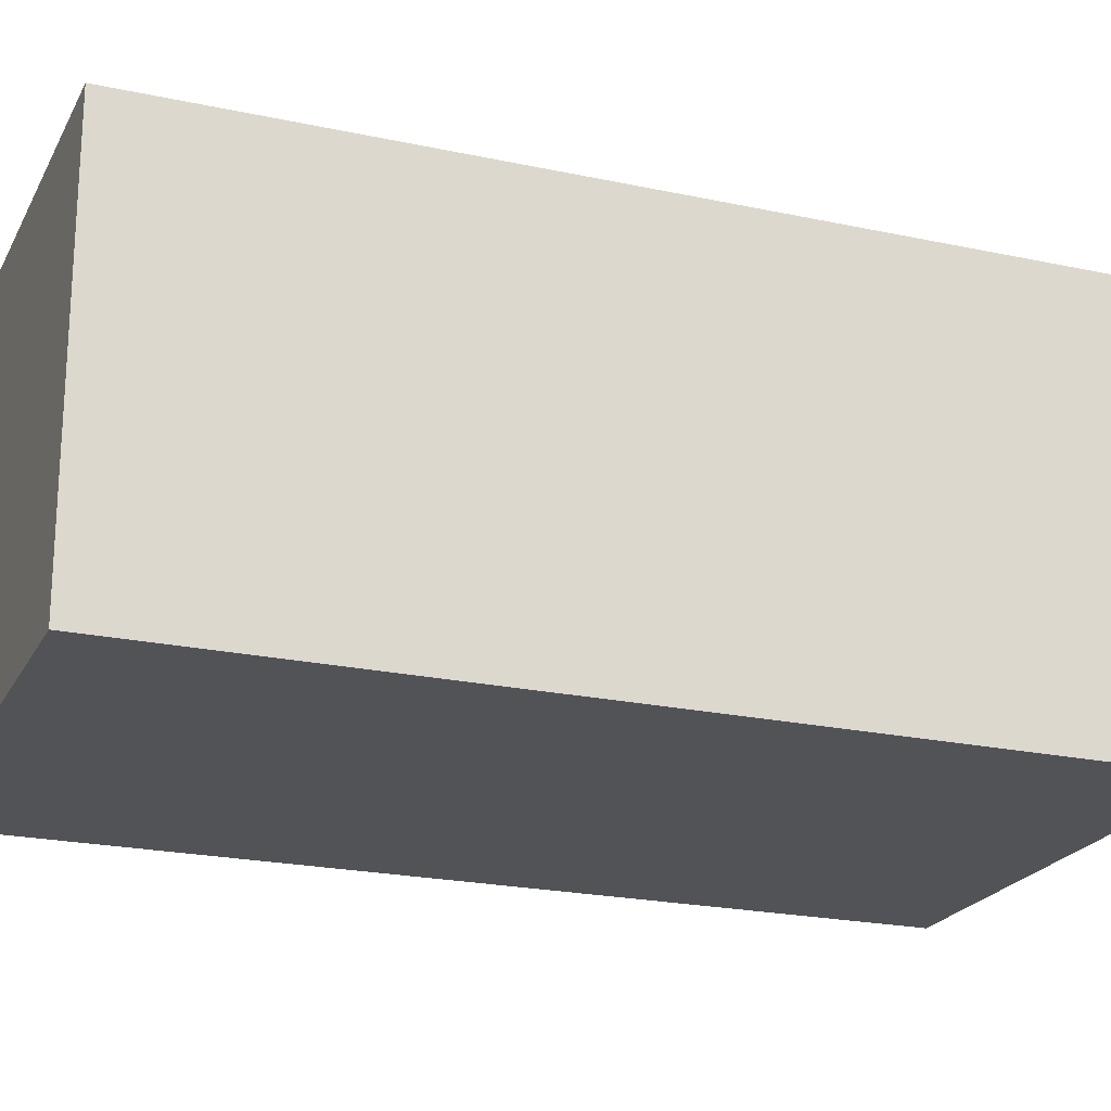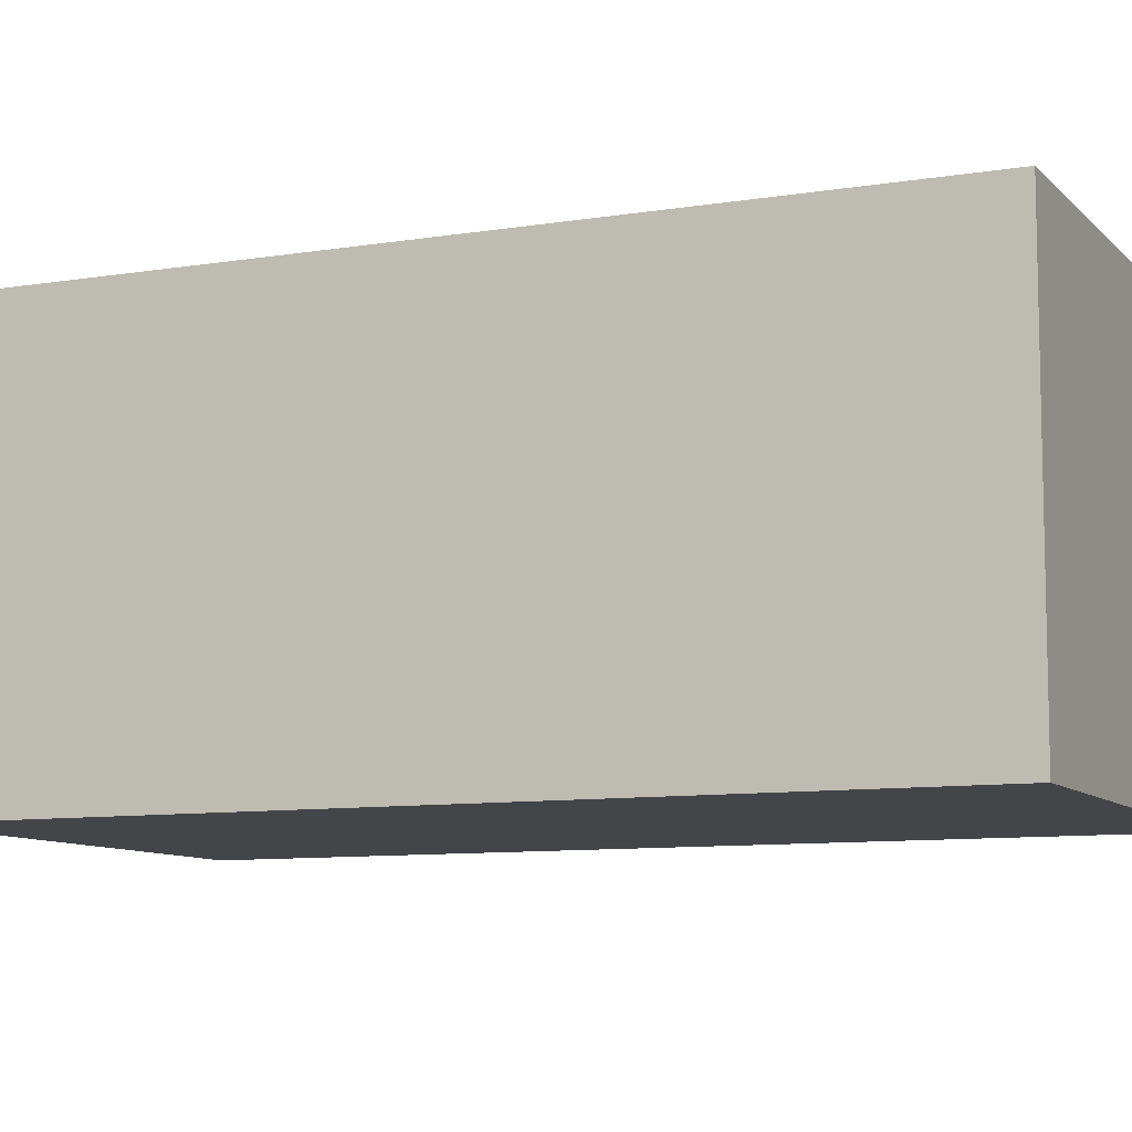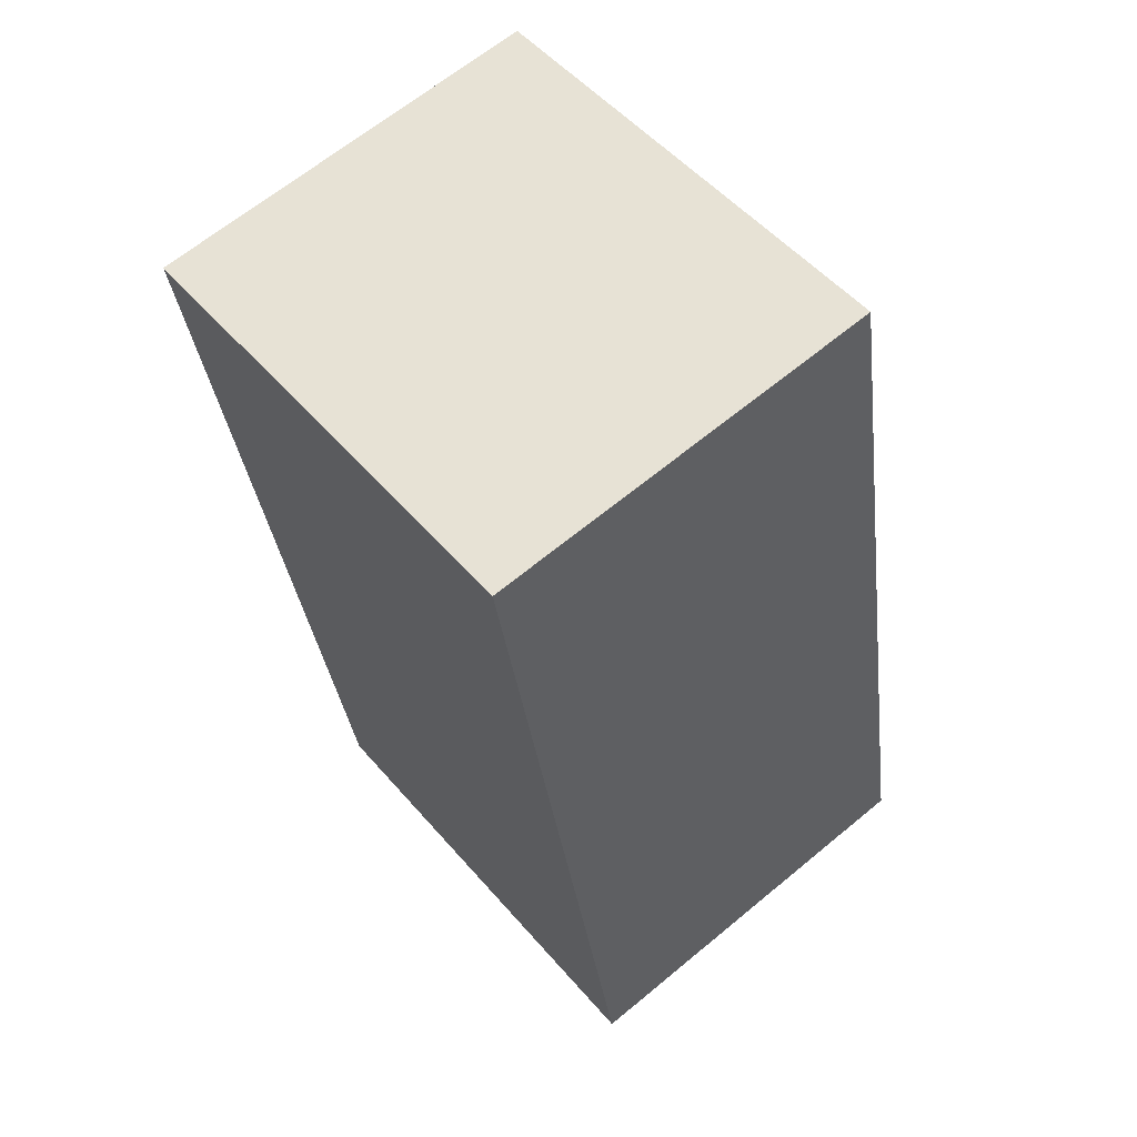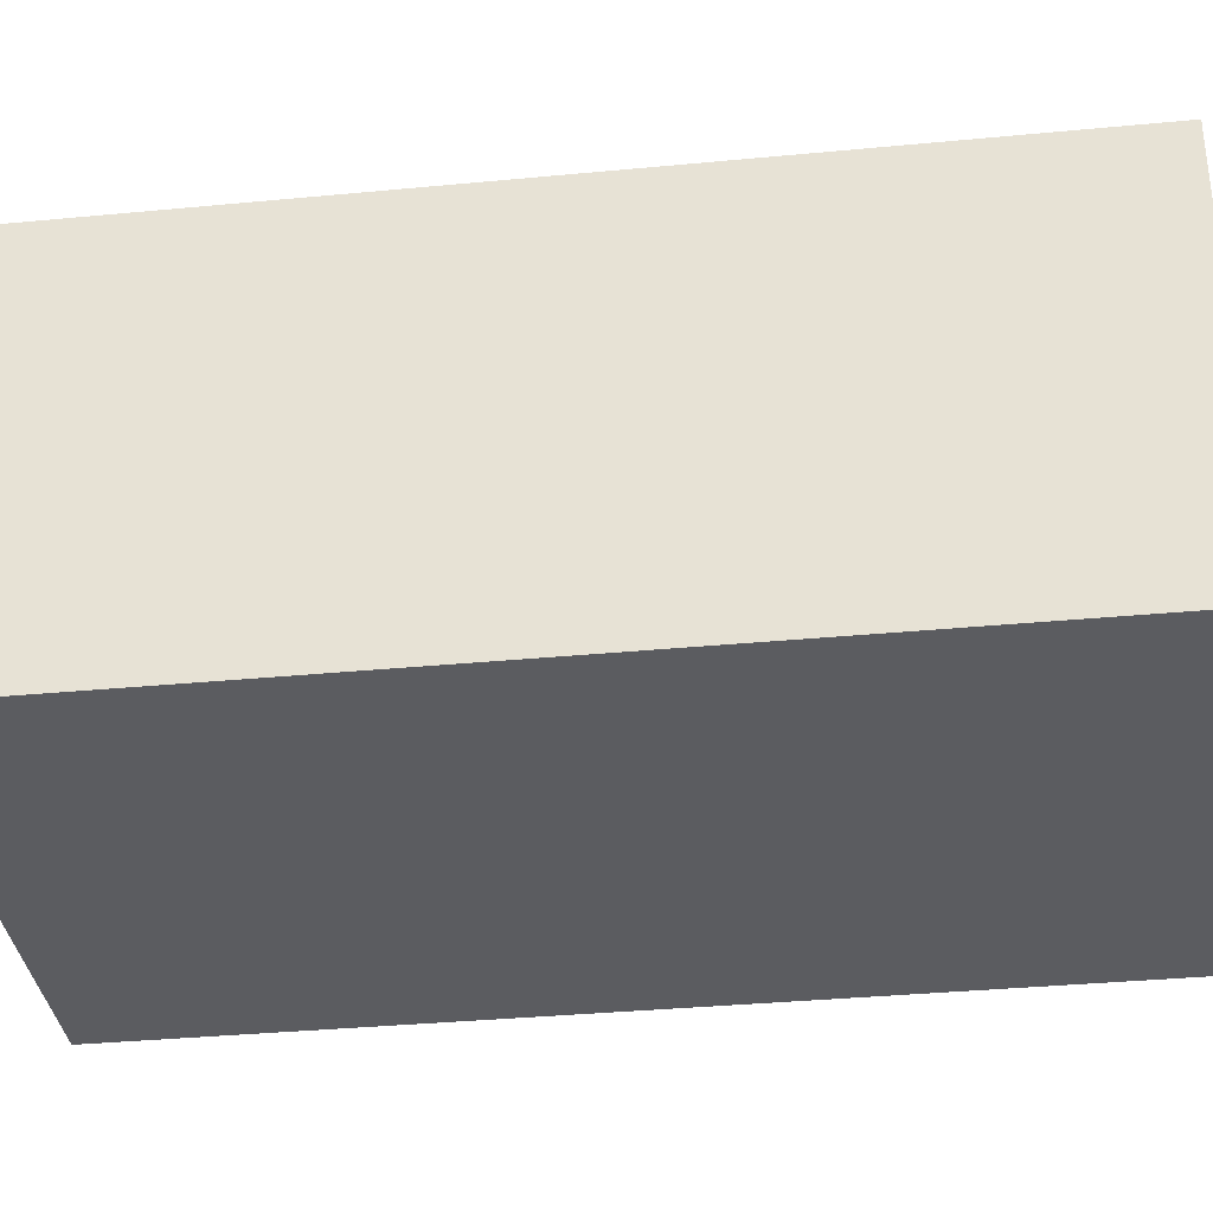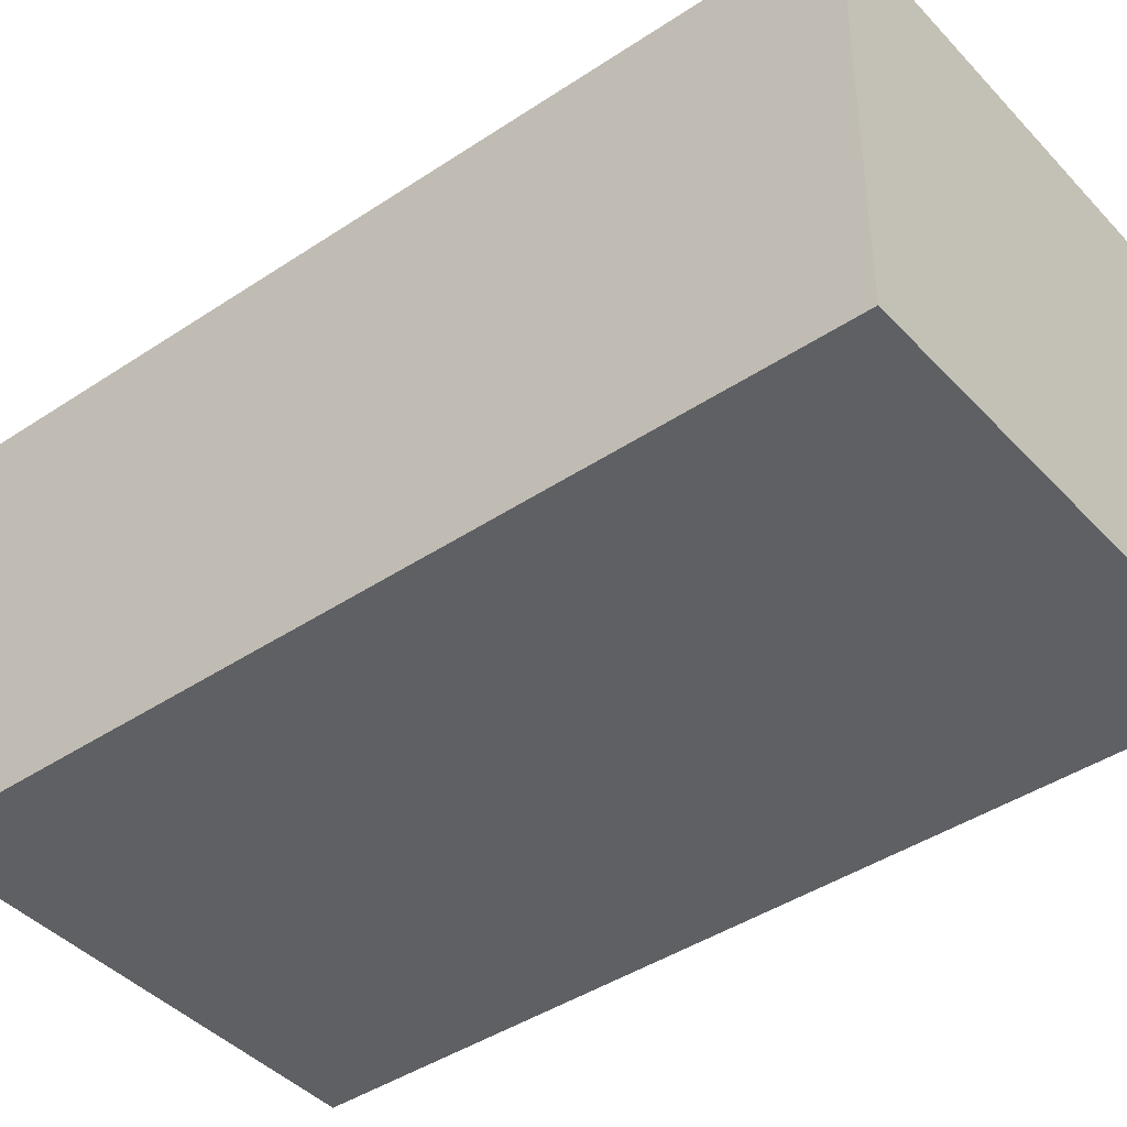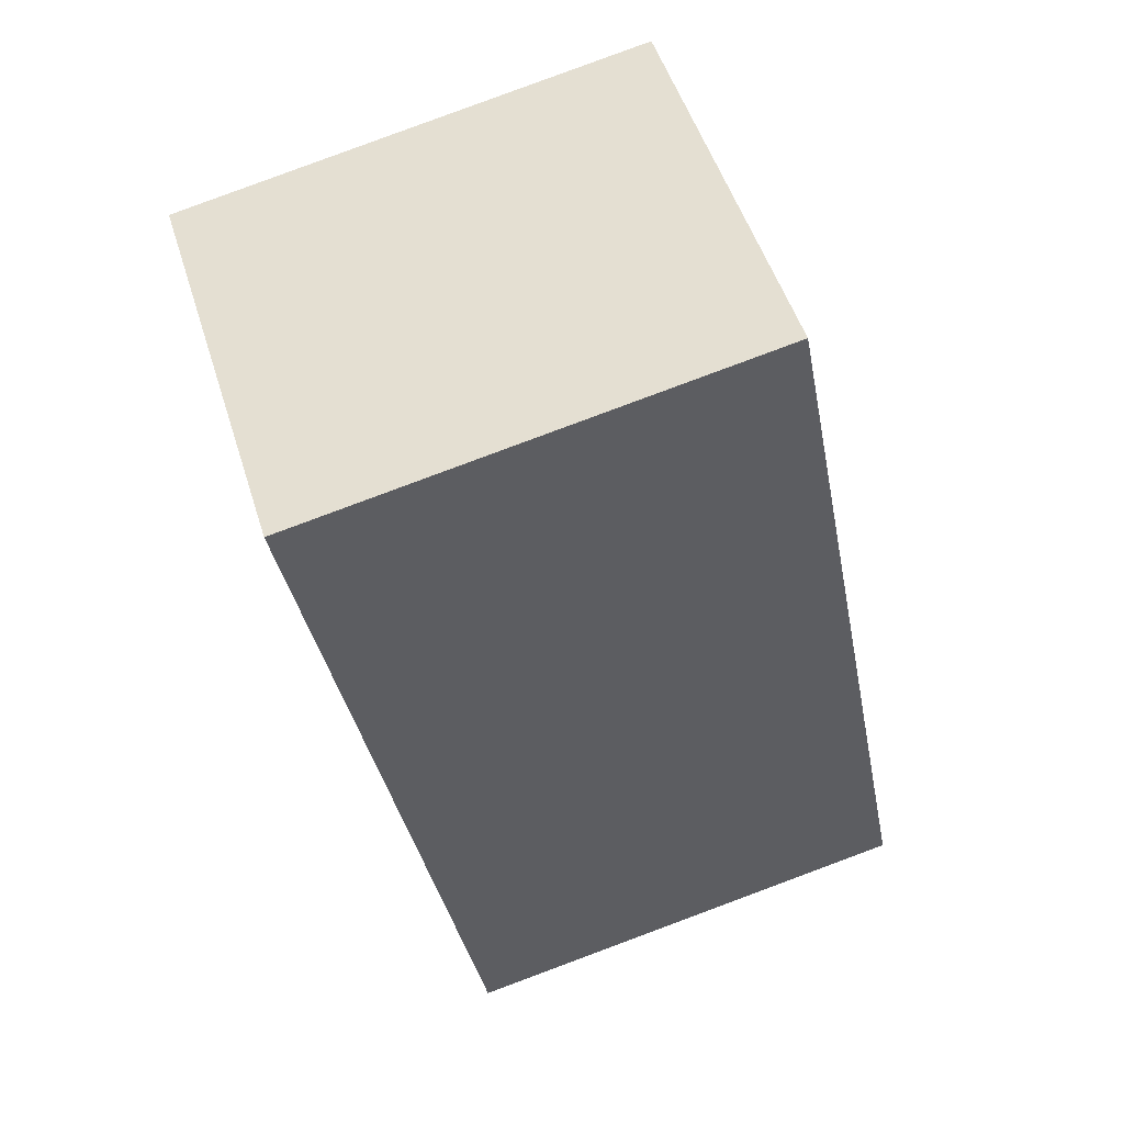
<metadata>
{"format":"obj","ext":"obj","renderer":"f3d","projection":"perspective","resolution":1024,"background":"white","views":[{"elev":-21.7,"azim":-99.9,"up":"+Y"},{"elev":-9.1,"azim":-55.3,"up":"+Y"},{"elev":65.2,"azim":-129.8,"up":"+Z"},{"elev":-34.8,"azim":-71.7,"up":"+Y"},{"elev":-42.2,"azim":-40.3,"up":"+Y"},{"elev":51.0,"azim":162.8,"up":"+Z"}]}
</metadata>
<code>
v  2.676 2.317 -0.519
v  0.961 2.317 4.948
v  3.637 2.317 4.429
v  0 2.317 1.419e-16
v  3.637 -2.712e-16 4.429
v  2.676 3.178e-17 -0.519
v  0 0 0
v  0.961 -3.03e-16 4.948
g defaultobject
f 1 2 3
f 2 1 4
f 5 1 3
f 1 5 6
f 6 4 1
f 4 6 7
f 7 2 4
f 2 7 8
f 8 3 2
f 3 8 5
f 8 6 5
f 6 8 7

</code>
